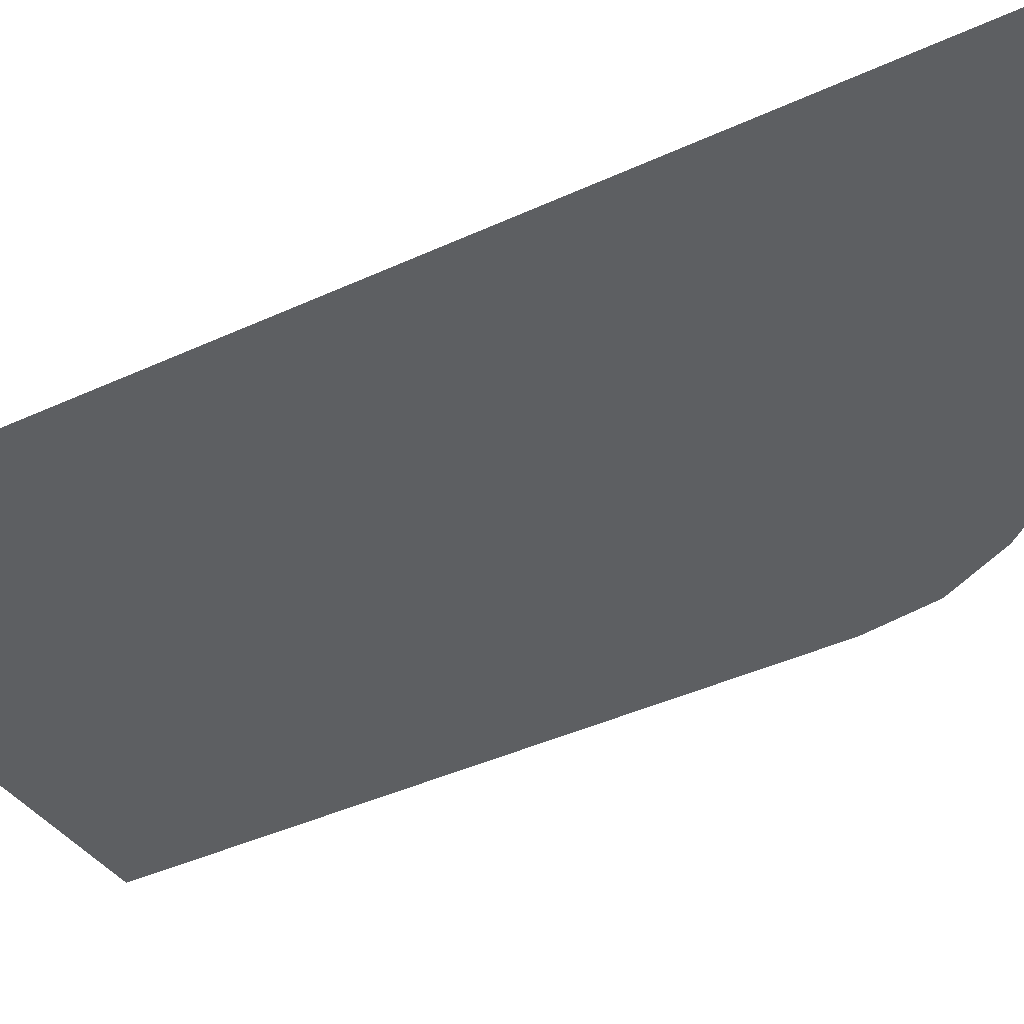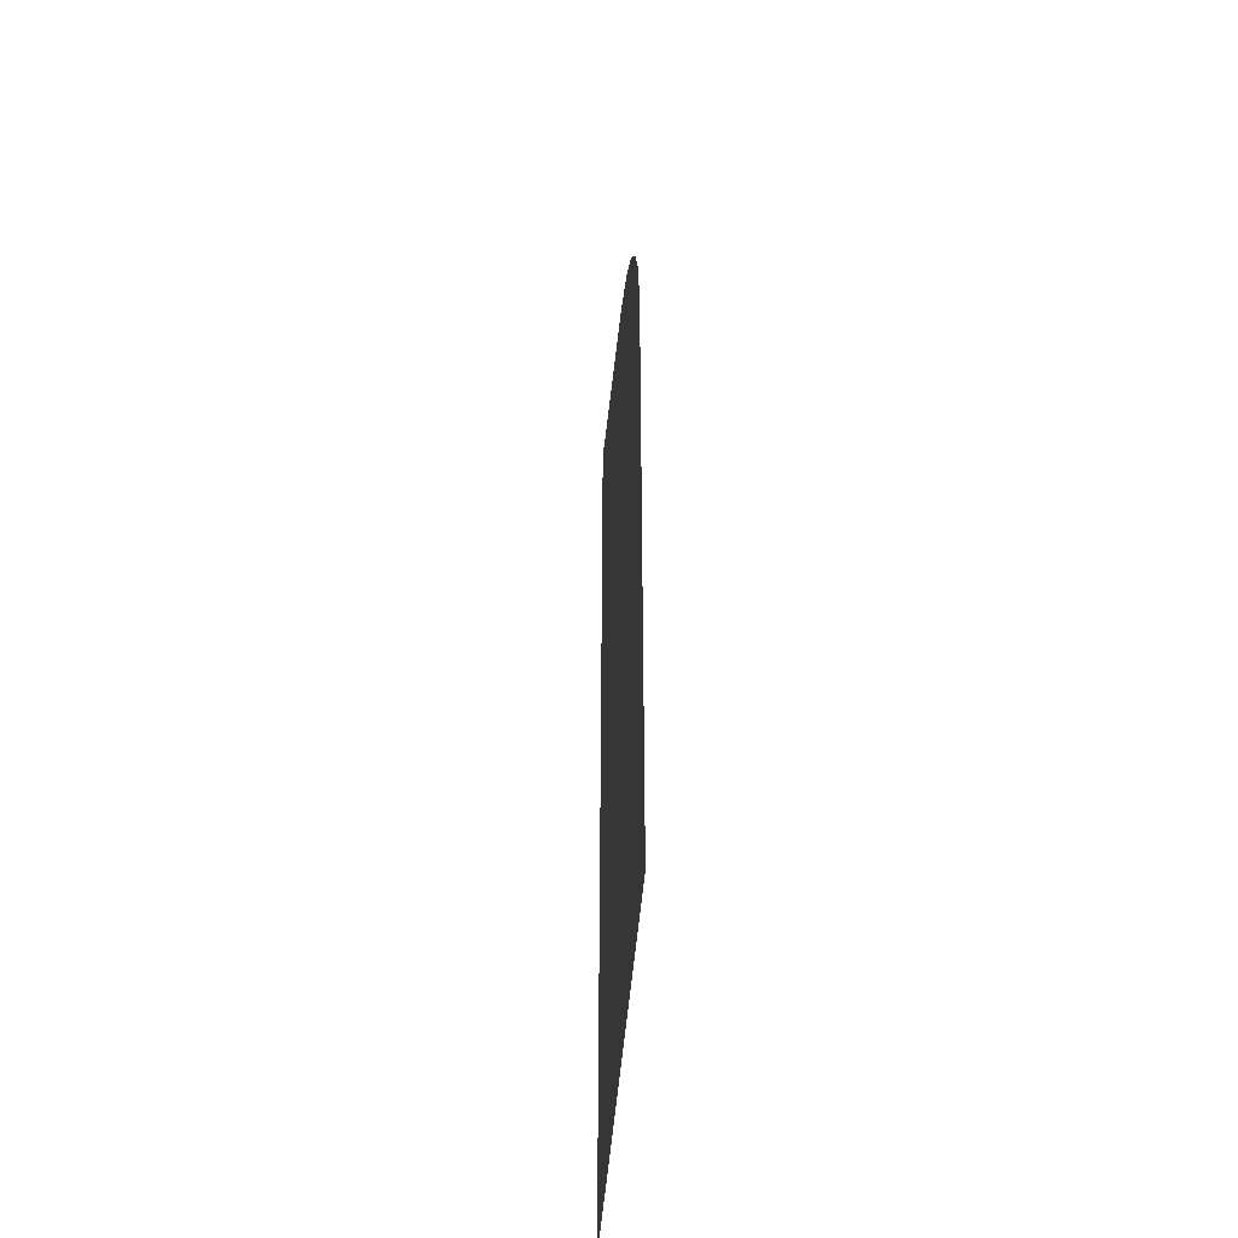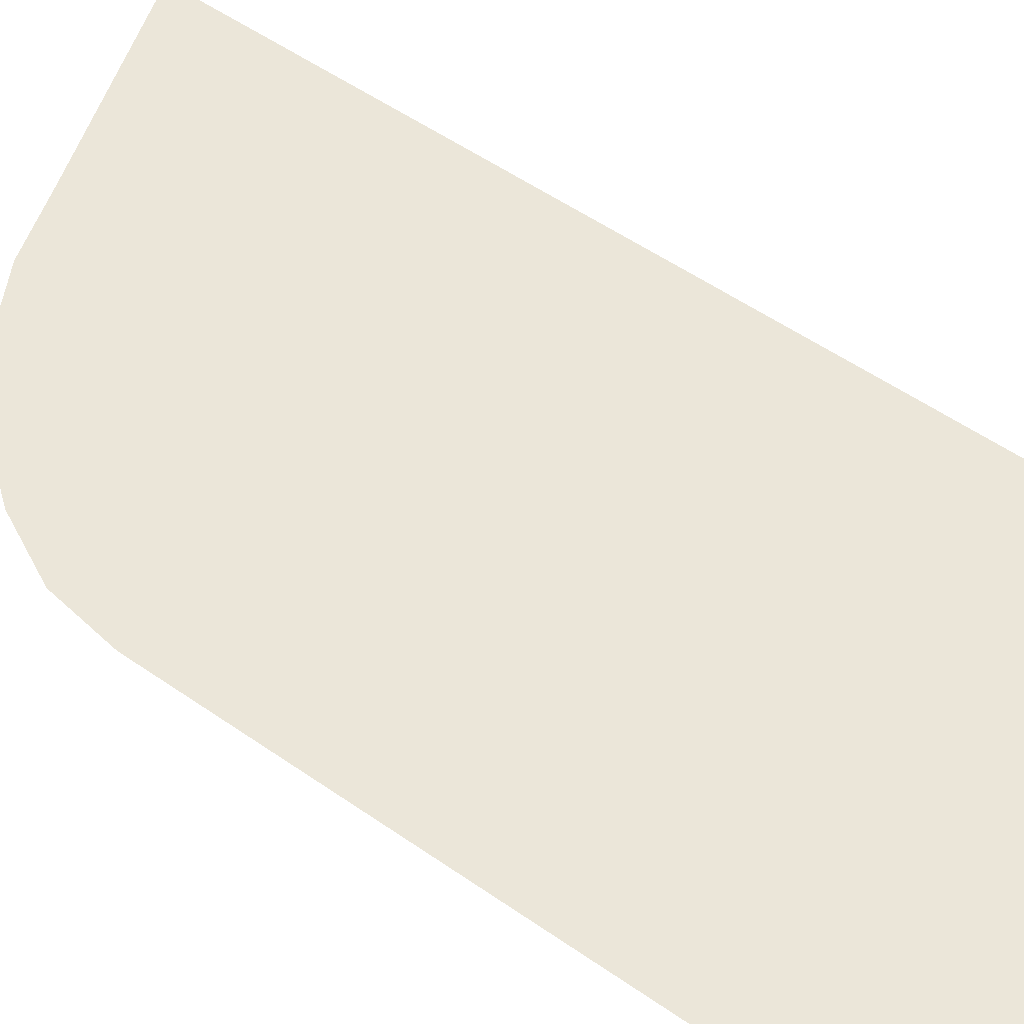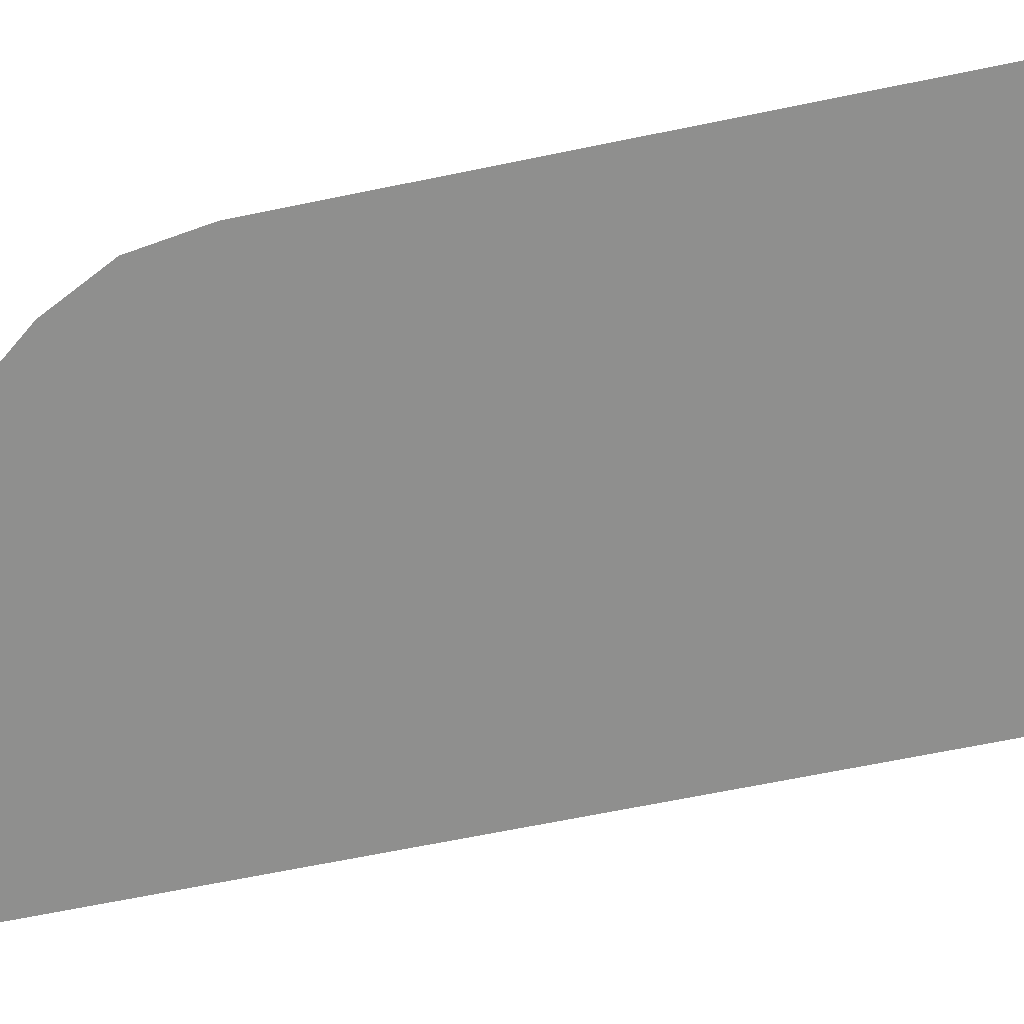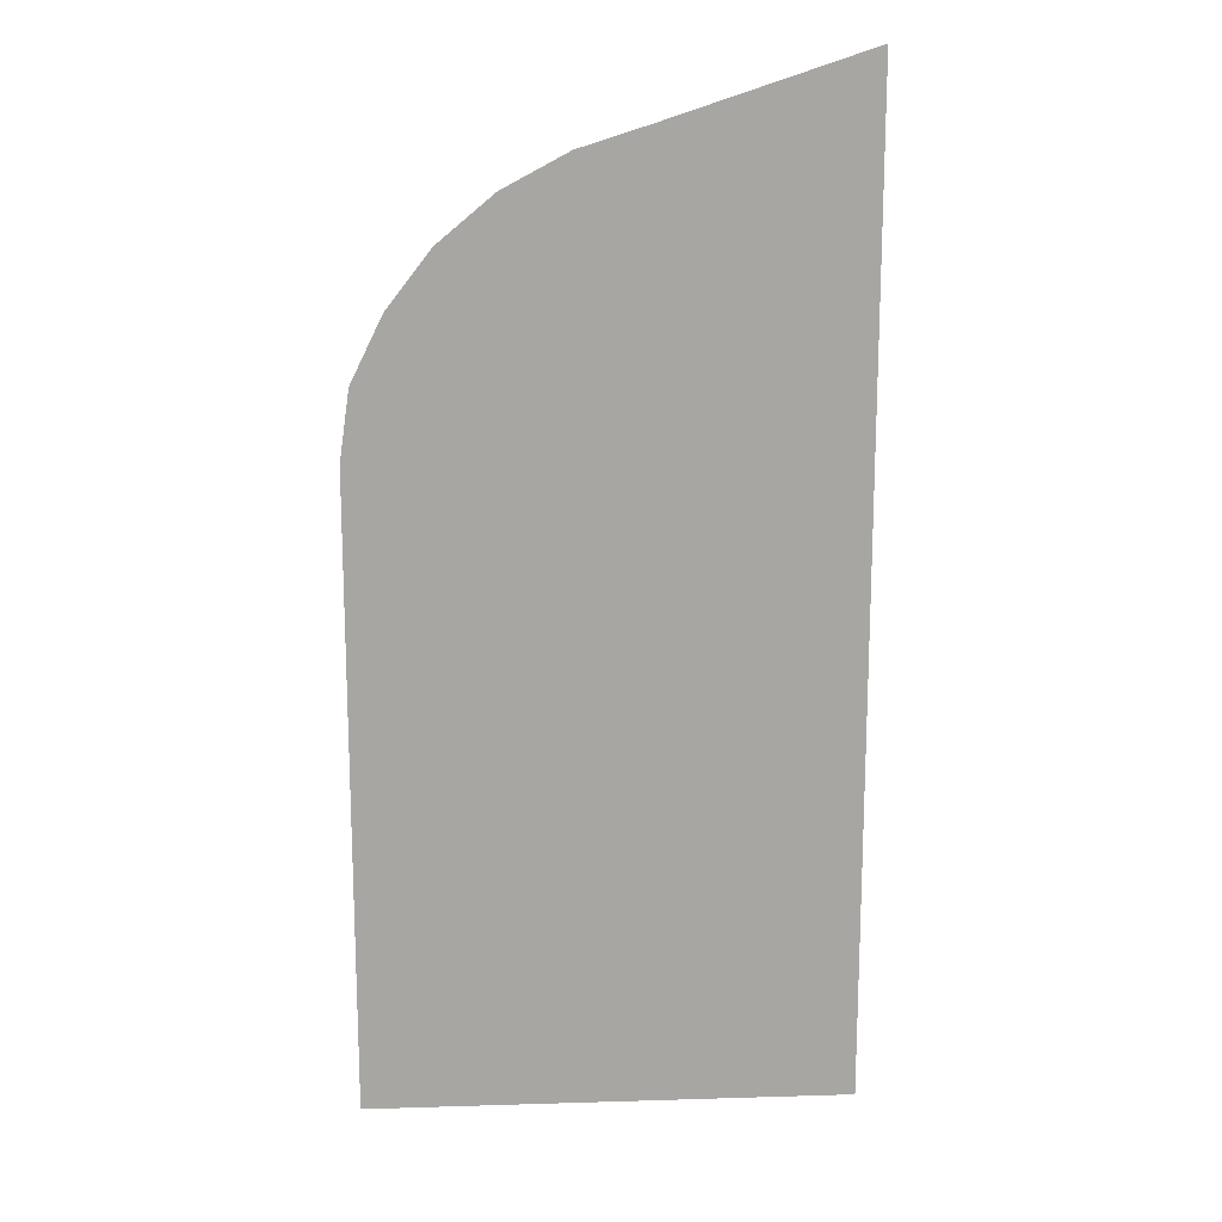
<metadata>
{"format":"obj","ext":"obj","renderer":"f3d","projection":"perspective","resolution":1024,"background":"white","views":[{"elev":-39.7,"azim":120.1,"up":"+Z"},{"elev":-45.3,"azim":-94.3,"up":"+Y"},{"elev":55.1,"azim":-53.8,"up":"+Z"},{"elev":-65.2,"azim":-78.2,"up":"+Z"},{"elev":16.1,"azim":-6.8,"up":"+Y"}]}
</metadata>
<code>
v -0.183 0.0845 0
v -0.225 0.072 0
v -0.233 0.0955 0
v -0.188 0.109 0
v -0.139 0.089 0
v -0.183 0.0845 0
v -0.188 0.109 0
v -0.139 0.114 0
v -0.095 0.0845 0
v -0.139 0.089 0
v -0.139 0.114 0
v -0.09 0.109 0
v -0.053 0.072 0
v -0.095 0.0845 0
v -0.09 0.109 0
v -0.0435 0.095 0
v -0.014 0.051 0
v -0.053 0.072 0
v -0.0435 0.095 0
v 0 0.072 0
v 0 0.04 0
v -0.014 0.051 0
v 0 0.072 0
v -0.2325 0.3775 0
v -0.233 0.3725 0
v -0.2575 0.3725 0
v -0.2575 0.3725 0
v -0.2525 0.4095 0
v -0.229 0.4 0
v -0.2325 0.3775 0
v -0.2145 0.43 0
v -0.229 0.4 0
v -0.2525 0.4095 0
v -0.2355 0.444 0
v -0.1935 0.4565 0
v -0.2145 0.43 0
v -0.2355 0.444 0
v -0.2115 0.4745 0
v -0.167 0.4785 0
v -0.1935 0.4565 0
v -0.2115 0.4745 0
v -0.181 0.4995 0
v -0.137 0.4945 0
v -0.167 0.4785 0
v -0.181 0.4995 0
v -0.1465 0.518 0
v -0.104 0.5045 0
v -0.137 0.4945 0
v -0.1465 0.518 0
v -0.109 0.529 0
v -0.07 0.508 0
v -0.104 0.5045 0
v -0.109 0.529 0
v -0.07 0.533 0
v -0.2575 0.0545 0
v -0.233 0.0955 0
v -0.225 0.072 0
v 0 0.527 0
v -0.004 0.5595 0
v 0 0.5675 0
v 0 0.527 0
v -0.0145 0.5475 0
v -0.004 0.5595 0
v -0.031 0.537 0
v -0.0145 0.5475 0
v 0 0.527 0
v -0.0215 0.5135 0
v -0.05 0.533 0
v -0.031 0.537 0
v -0.0215 0.5135 0
v -0.05 0.508 0
v -0.07 0.533 0
v -0.05 0.533 0
v -0.05 0.508 0
v -0.07 0.508 0
v -0.205 0.0425 0
v -0.252 0.028 0
v -0.2575 0.0545 0
v -0.225 0.072 0
v -0.1555 0.053 0
v -0.205 0.0425 0
v -0.225 0.072 0
v -0.183 0.0845 0
v -0.1065 0.0505 0
v -0.1555 0.053 0
v -0.139 0.089 0
v -0.095 0.0845 0
v -0.059 0.036 0
v -0.1065 0.0505 0
v -0.095 0.0845 0
v -0.053 0.072 0
v -0.0155 0.013 0
v -0.059 0.036 0
v -0.053 0.072 0
v -0.014 0.051 0
v 0 0.04 0
v 0 0 0
v -0.0155 0.013 0
v -0.014 0.051 0
v -0.2525 0.4095 0
v -0.2575 0.3725 0
v -0.2885 0.3855 0
v -0.2825 0.427 0
v -0.2355 0.444 0
v -0.2525 0.4095 0
v -0.2825 0.427 0
v -0.2635 0.4655 0
v -0.2115 0.4745 0
v -0.2355 0.444 0
v -0.2635 0.4655 0
v -0.237 0.4995 0
v -0.181 0.4995 0
v -0.2115 0.4745 0
v -0.237 0.4995 0
v -0.203 0.5275 0
v -0.1465 0.518 0
v -0.181 0.4995 0
v -0.203 0.5275 0
v -0.164 0.548 0
v -0.109 0.529 0
v -0.1465 0.518 0
v -0.164 0.548 0
v -0.122 0.561 0
v -0.07 0.533 0
v -0.109 0.529 0
v -0.122 0.561 0
v -0.0785 0.565 0
v -0.2885 0.0085 0
v -0.2885 0.3855 0
v -0.2575 0.3725 0
v -0.2575 0.0545 0
v -0.2885 0.0085 0
v -0.2575 0.0545 0
v -0.252 0.028 0
v 0 0.5675 0
v -0.0165 0.5815 0
v 0 0.6005 0
v -0.0345 0.5695 0
v -0.0165 0.5815 0
v 0 0.5675 0
v -0.004 0.5595 0
v -0.0145 0.5475 0
v -0.056 0.565 0
v -0.0345 0.5695 0
v -0.004 0.5595 0
v -0.0785 0.565 0
v -0.056 0.565 0
v -0.05 0.533 0
v -0.07 0.533 0
v -0.031 0.537 0
v -0.05 0.533 0
v -0.056 0.565 0
v -0.0145 0.5475 0
v -0.1555 0.053 0
v -0.183 0.0845 0
v -0.139 0.089 0
v -0.097 0.1675 0
v -0.1195 0.1625 0
v -0.0925 0.2415 0
v -0.0705 0.2095 0
v -0.074 0.1695 0
v -0.097 0.1675 0
v -0.0705 0.2095 0
v -0.0385 0.1875 0
v -0.051 0.1675 0
v -0.074 0.1695 0
v -0.0385 0.1875 0
v -0.0285 0.1625 0
v -0.051 0.1675 0
v -0.0385 0.1875 0
v 0 0.18 0
v -0.008 0.153 0
v -0.0285 0.1625 0
v 0 0.18 0
v 0 0.147 0
v -0.008 0.153 0
v 0 0.18 0
v -0.0925 0.3185 0
v -0.1 0.2795 0
v -0.1365 0.3225 0
v -0.125 0.3605 0
v -0.0705 0.3505 0
v -0.0925 0.3185 0
v -0.125 0.3605 0
v -0.096 0.3895 0
v -0.0385 0.3725 0
v -0.0705 0.3505 0
v -0.096 0.3895 0
v -0.058 0.4055 0
v -0.0385 0.3725 0
v -0.058 0.4055 0
v -0.027 0.4075 0
v 0 0.38 0
v -0.1365 0.1545 0
v -0.1365 0.3225 0
v -0.1 0.2795 0
v -0.0925 0.2415 0
v -0.1365 0.1545 0
v -0.0925 0.2415 0
v -0.1195 0.1625 0
v 0 0.38 0
v -0.0125 0.412 0
v 0 0.4255 0
v 0 0.38 0
v -0.027 0.4075 0
v -0.0125 0.412 0
v 0 0.3235 0
v -0.04 0.2635 0
v -0.0435 0.28 0
v -0.04 0.2965 0
v 0 0.3235 0
v -0.04 0.2965 0
v -0.0305 0.3105 0
v -0.0165 0.32 0
v 0 0.3235 0
v 0 0.2365 0
v -0.0165 0.24 0
v -0.0305 0.2495 0
v -0.0305 0.2495 0
v -0.04 0.2635 0
v 0 0.3235 0
v -0.0435 0.28 0
v -0.04 0.2635 0
v -0.0925 0.2415 0
v -0.1 0.2795 0
v -0.04 0.2965 0
v -0.0435 0.28 0
v -0.1 0.2795 0
v -0.0925 0.3185 0
v -0.0305 0.3105 0
v -0.04 0.2965 0
v -0.0925 0.3185 0
v -0.0705 0.3505 0
v -0.0165 0.32 0
v -0.0305 0.3105 0
v -0.0705 0.3505 0
v -0.0385 0.3725 0
v 0 0.3235 0
v -0.0165 0.32 0
v -0.0385 0.3725 0
v 0 0.38 0
v -0.0165 0.24 0
v 0 0.2365 0
v 0 0.18 0
v -0.0385 0.1875 0
v -0.0305 0.2495 0
v -0.0165 0.24 0
v -0.0385 0.1875 0
v -0.0705 0.2095 0
v -0.04 0.2635 0
v -0.0305 0.2495 0
v -0.0705 0.2095 0
v -0.0925 0.2415 0
v -0.1575 0.2375 0
v -0.1575 0.1925 0
v -0.233 0.1925 0
v -0.233 0.2375 0
v -0.1575 0.3075 0
v -0.1575 0.2625 0
v -0.233 0.2625 0
v -0.233 0.3075 0
v -0.1575 0.3775 0
v -0.1575 0.3325 0
v -0.233 0.3325 0
v -0.233 0.3725 0
v -0.233 0.3725 0
v -0.2325 0.3775 0
v -0.1575 0.3775 0
v -0.233 0.3325 0
v -0.2575 0.3725 0
v -0.233 0.3725 0
v -0.233 0.3075 0
v -0.2575 0.3725 0
v -0.233 0.3325 0
v -0.233 0.2625 0
v -0.2575 0.3725 0
v -0.233 0.3075 0
v -0.2575 0.3725 0
v -0.233 0.2625 0
v -0.233 0.2375 0
v -0.2575 0.0545 0
v -0.2575 0.0545 0
v -0.233 0.2375 0
v -0.233 0.1925 0
v -0.2575 0.0545 0
v -0.233 0.1925 0
v -0.233 0.0955 0
v -0.1575 0.2375 0
v -0.233 0.2375 0
v -0.233 0.2625 0
v -0.1575 0.2625 0
v -0.1575 0.3075 0
v -0.233 0.3075 0
v -0.233 0.3325 0
v -0.1575 0.3325 0
v -0.1365 0.3225 0
v -0.1575 0.3075 0
v -0.1575 0.3325 0
v -0.125 0.3605 0
v -0.125 0.3605 0
v -0.1575 0.3325 0
v -0.1575 0.3775 0
v -0.096 0.3895 0
v -0.229 0.4 0
v -0.096 0.3895 0
v -0.1575 0.3775 0
v -0.2325 0.3775 0
v -0.096 0.3895 0
v -0.229 0.4 0
v -0.2145 0.43 0
v -0.1935 0.4565 0
v -0.096 0.3895 0
v -0.1935 0.4565 0
v -0.167 0.4785 0
v -0.137 0.4945 0
v -0.096 0.3895 0
v -0.137 0.4945 0
v -0.104 0.5045 0
v -0.058 0.4055 0
v -0.058 0.4055 0
v -0.104 0.5045 0
v -0.07 0.508 0
v -0.05 0.508 0
v -0.027 0.4075 0
v -0.058 0.4055 0
v -0.05 0.508 0
v -0.0125 0.412 0
v 0 0.4255 0
v -0.0125 0.412 0
v -0.05 0.508 0
v -0.0215 0.5135 0
v 0 0.4255 0
v -0.0215 0.5135 0
v 0 0.527 0
v -0.1575 0.2625 0
v -0.1575 0.3075 0
v -0.1365 0.3225 0
v -0.1365 0.1545 0
v -0.1365 0.1545 0
v -0.1575 0.2375 0
v -0.1575 0.2625 0
v -0.1365 0.1545 0
v -0.1575 0.1925 0
v -0.1575 0.2375 0
v -0.233 0.1925 0
v -0.1575 0.1925 0
v -0.1365 0.1545 0
v -0.188 0.109 0
v -0.233 0.0955 0
v -0.233 0.1925 0
v -0.188 0.109 0
v -0.139 0.114 0
v -0.188 0.109 0
v -0.1365 0.1545 0
v -0.1195 0.1625 0
v -0.09 0.109 0
v -0.139 0.114 0
v -0.1195 0.1625 0
v -0.097 0.1675 0
v -0.09 0.109 0
v -0.097 0.1675 0
v -0.074 0.1695 0
v -0.051 0.1675 0
v -0.09 0.109 0
v -0.051 0.1675 0
v -0.0285 0.1625 0
v -0.008 0.153 0
v -0.09 0.109 0
v -0.008 0.153 0
v 0 0.147 0
v -0.0435 0.095 0
v 0 0.072 0
v -0.0435 0.095 0
v 0 0.147 0
v -0.0165 0.5815 0
v -0.0345 0.5695 0
v -0.056 0.565 0
v 0 0.6005 0
v -0.056 0.565 0
v -0.0785 0.565 0
v 0 0.6005 0
v -0.122 0.561 0
v 0 0.6005 0
v -0.0785 0.565 0
v -0.205 0.0425 0
v -0.1555 0.053 0
v -0.1065 0.0505 0
v -0.059 0.036 0
v -0.252 0.028 0
v -0.205 0.0425 0
v -0.059 0.036 0
v -0.2885 0.0085 0
v -0.2885 0.0085 0
v -0.059 0.036 0
v -0.0155 0.013 0
v 0 0 0
g mesh7427734
f 1 2 3
f 3 4 1
f 5 6 7
f 7 8 5
f 9 10 11
f 11 12 9
f 13 14 15
f 15 16 13
f 17 18 19
f 19 20 17
f 21 22 23
f 24 25 26
f 27 28 29
f 29 30 27
f 31 32 33
f 33 34 31
f 35 36 37
f 37 38 35
f 39 40 41
f 41 42 39
f 43 44 45
f 45 46 43
f 47 48 49
f 49 50 47
f 51 52 53
f 53 54 51
f 55 56 57
f 58 59 60
f 61 62 63
f 64 65 66
f 66 67 64
f 68 69 70
f 70 71 68
f 72 73 74
f 74 75 72
f 76 77 78
f 78 79 76
f 80 81 82
f 82 83 80
f 84 85 86
f 86 87 84
f 88 89 90
f 90 91 88
f 92 93 94
f 94 95 92
f 96 97 98
f 98 99 96
f 100 101 102
f 102 103 100
f 104 105 106
f 106 107 104
f 108 109 110
f 110 111 108
f 112 113 114
f 114 115 112
f 116 117 118
f 118 119 116
f 120 121 122
f 122 123 120
f 124 125 126
f 126 127 124
f 128 129 130
f 130 131 128
f 132 133 134
f 135 136 137
f 138 139 140
f 140 141 138
f 142 143 144
f 144 145 142
f 146 147 148
f 148 149 146
f 150 151 152
f 152 153 150
f 154 155 156
f 157 158 159
f 159 160 157
f 161 162 163
f 163 164 161
f 165 166 167
f 168 169 170
f 170 171 168
f 172 173 174
f 175 176 177
f 178 179 180
f 180 181 178
f 182 183 184
f 184 185 182
f 186 187 188
f 188 189 186
f 190 191 192
f 192 193 190
f 194 195 196
f 196 197 194
f 198 199 200
f 201 202 203
f 204 205 206
f 207 208 209
f 209 210 207
f 211 212 213
f 213 214 211
f 215 216 217
f 217 218 215
f 219 220 221
f 222 223 224
f 224 225 222
f 226 227 228
f 228 229 226
f 230 231 232
f 232 233 230
f 234 235 236
f 236 237 234
f 238 239 240
f 240 241 238
f 242 243 244
f 244 245 242
f 246 247 248
f 248 249 246
f 250 251 252
f 252 253 250
f 254 255 256
f 256 257 254
f 258 259 260
f 260 261 258
f 262 263 264
f 264 265 262
f 266 267 268
f 269 270 271
f 272 273 274
f 275 276 277
f 278 279 280
f 280 281 278
f 282 283 284
f 285 286 287
f 288 289 290
f 290 291 288
f 292 293 294
f 294 295 292
f 296 297 298
f 298 299 296
f 300 301 302
f 302 303 300
f 304 305 306
f 306 307 304
f 308 309 310
f 310 311 308
f 312 313 314
f 314 315 312
f 316 317 318
f 318 319 316
f 320 321 322
f 322 323 320
f 324 325 326
f 326 327 324
f 328 329 330
f 330 331 328
f 332 333 334
f 335 336 337
f 337 338 335
f 339 340 341
f 342 343 344
f 345 346 347
f 347 348 345
f 349 350 351
f 352 353 354
f 354 355 352
f 356 357 358
f 358 359 356
f 360 361 362
f 362 363 360
f 364 365 366
f 366 367 364
f 368 369 370
f 370 371 368
f 372 373 374
f 375 376 377
f 377 378 375
f 379 380 381
f 382 383 384
f 385 386 387
f 387 388 385
f 389 390 391
f 391 392 389
f 393 394 395
f 395 396 393

</code>
